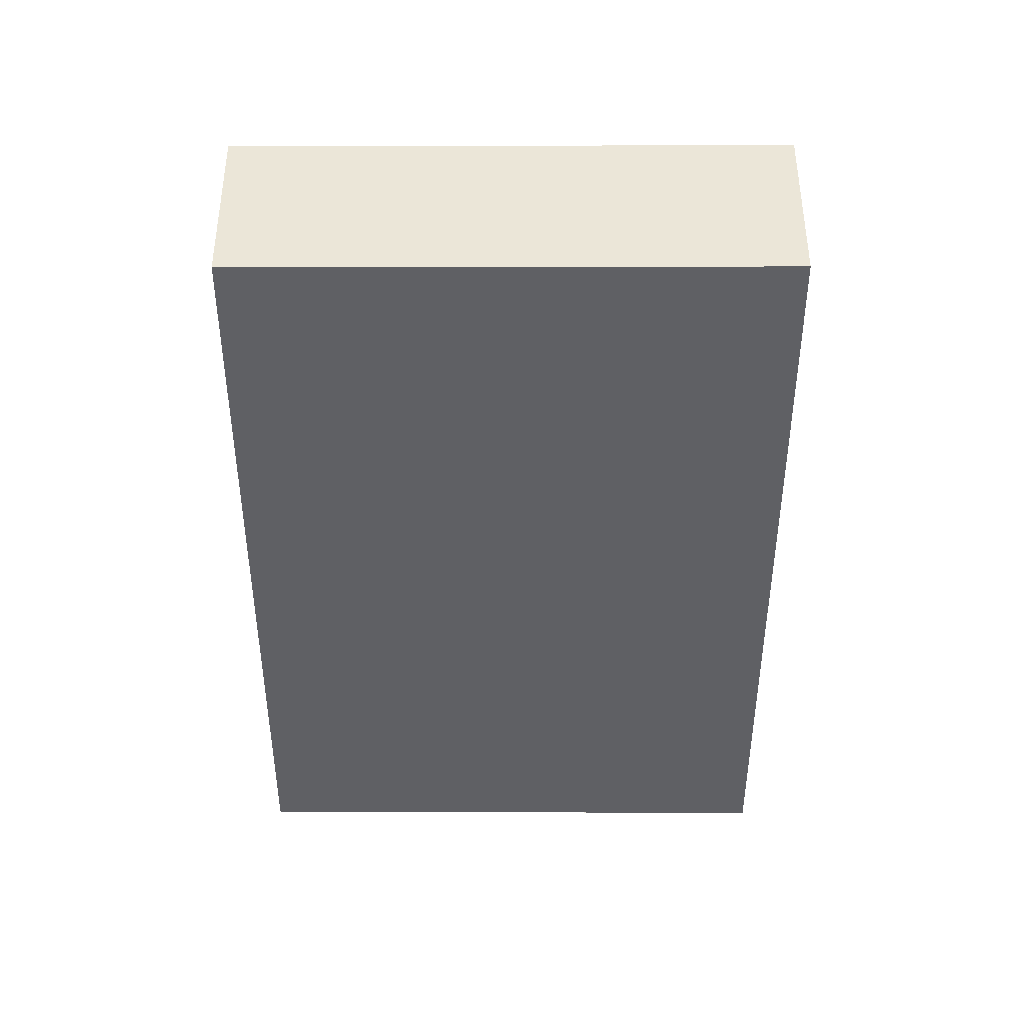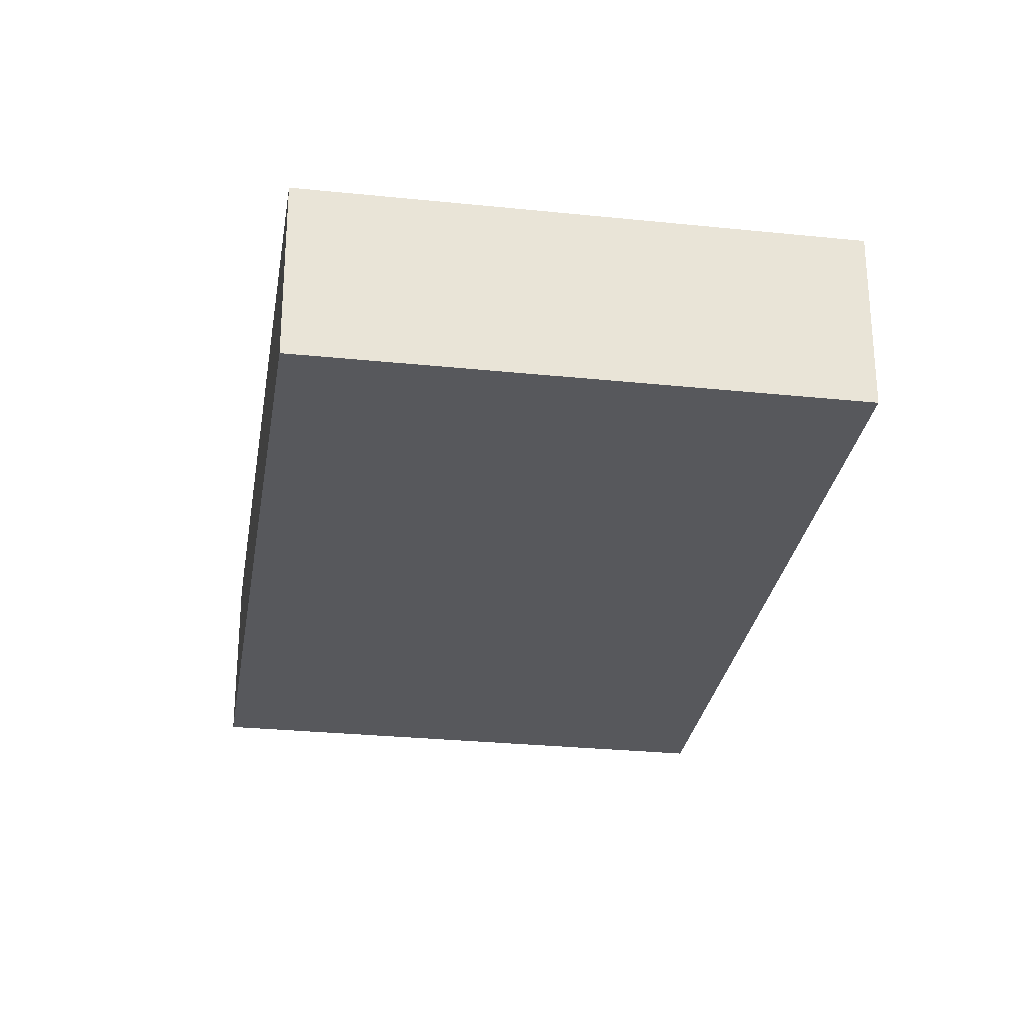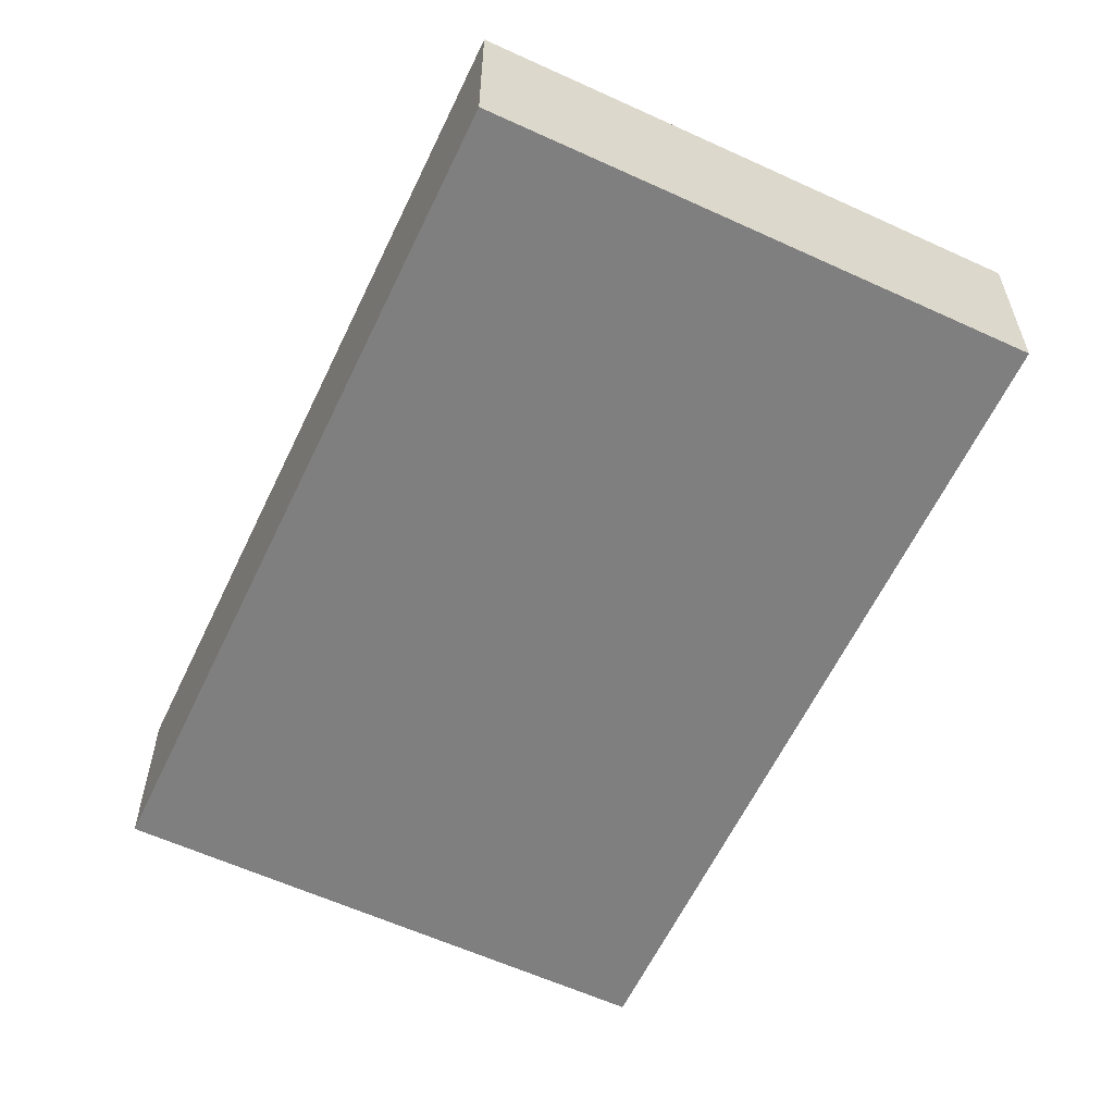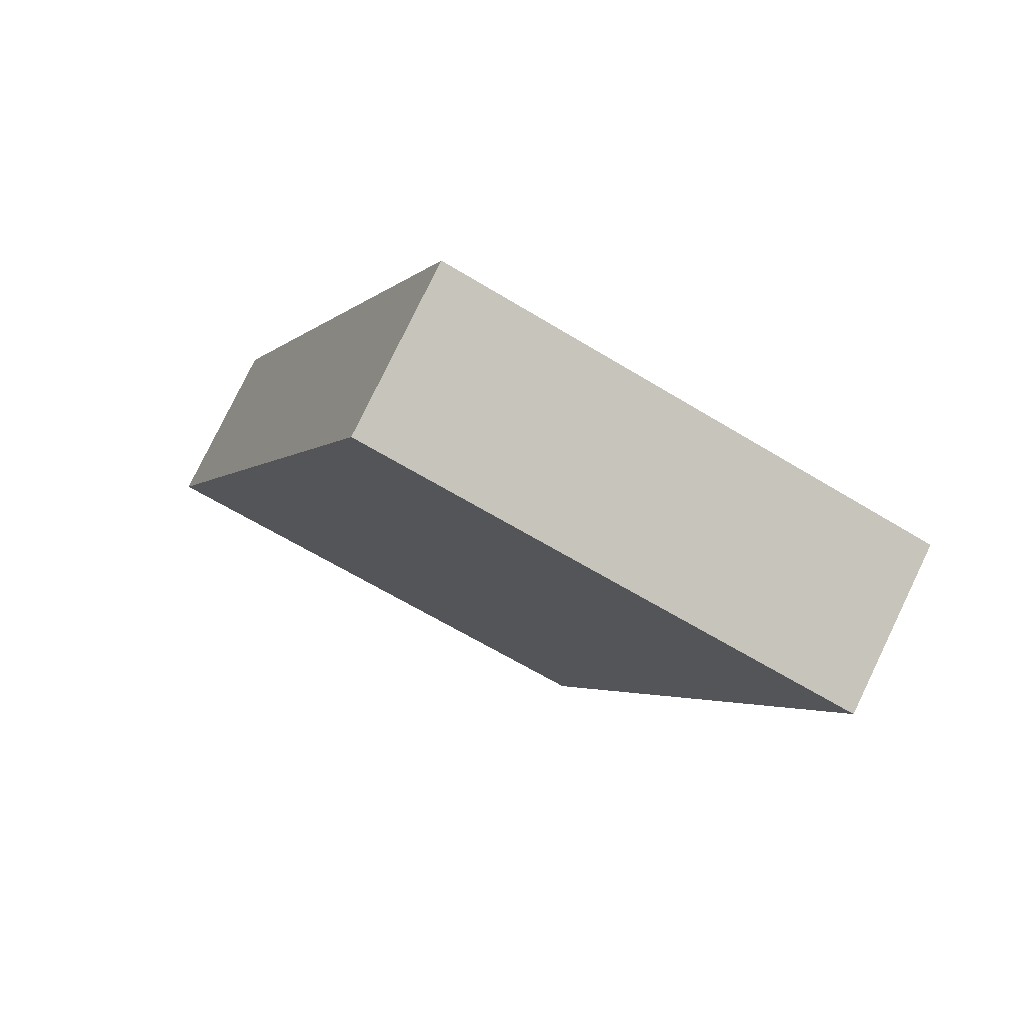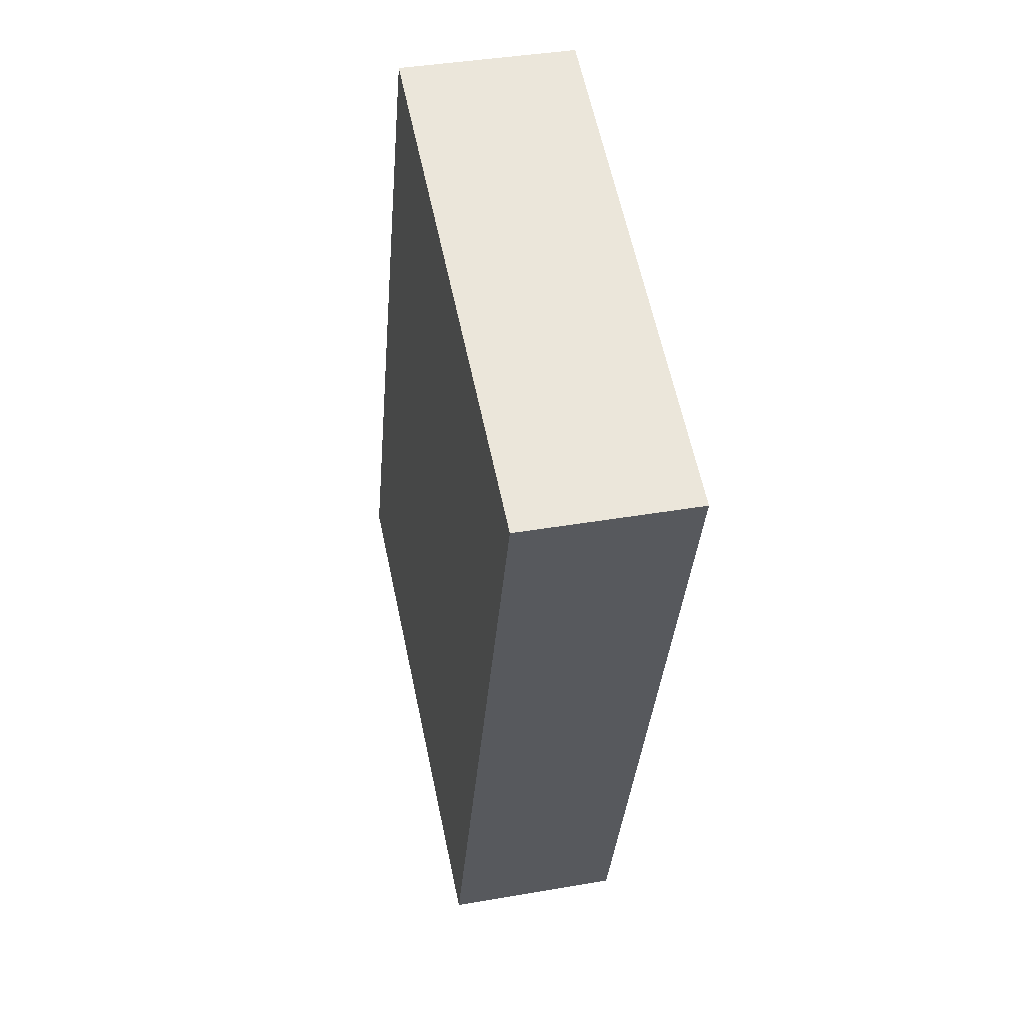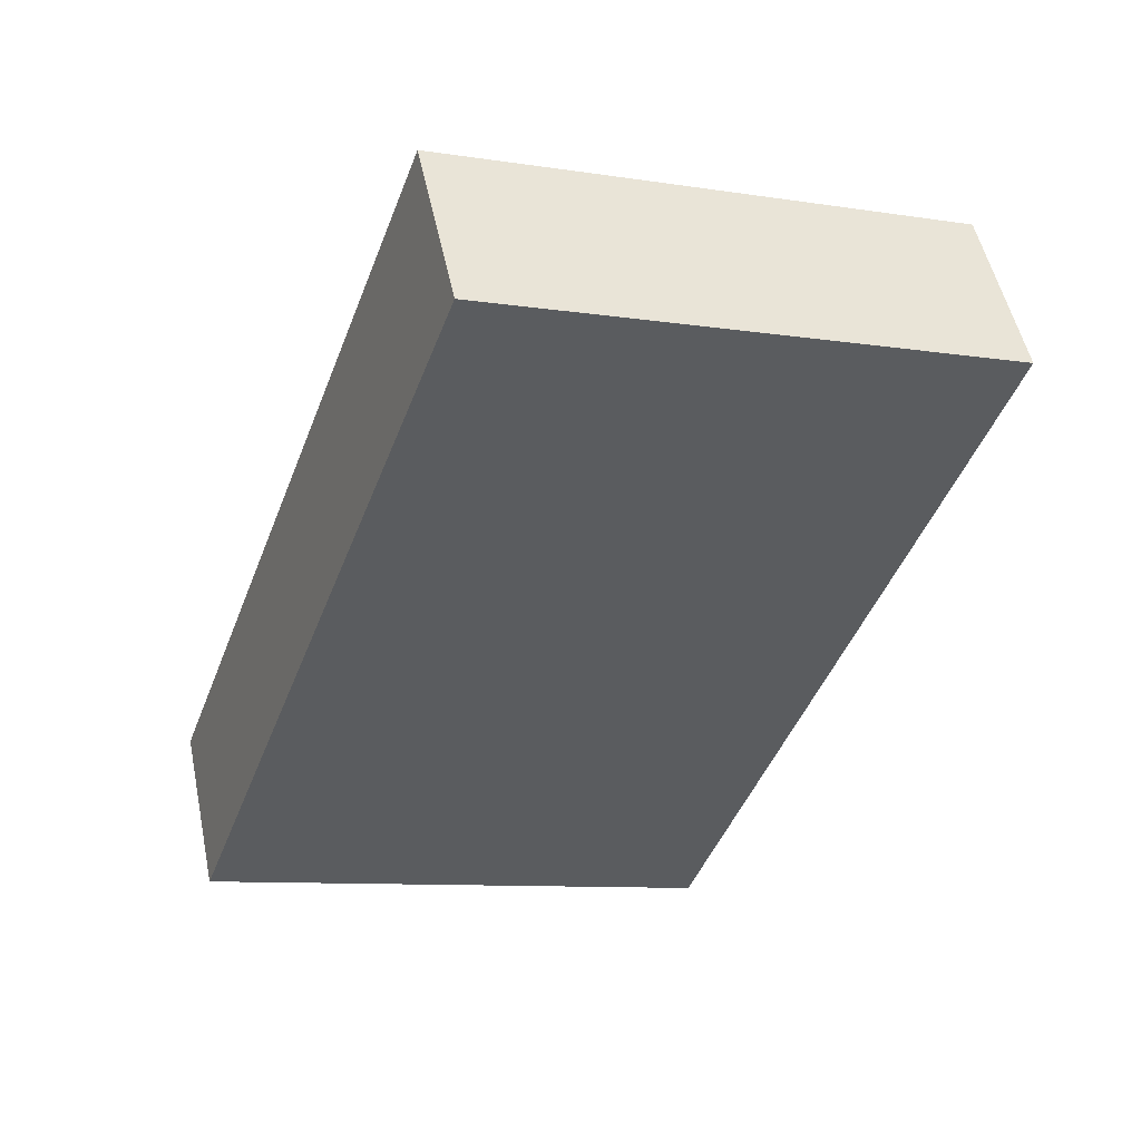
<metadata>
{"format":"obj","ext":"obj","renderer":"f3d","projection":"perspective","resolution":1024,"background":"white","views":[{"elev":-43.4,"azim":-160.2,"up":"+Y"},{"elev":-28.5,"azim":11.0,"up":"+Y"},{"elev":-59.9,"azim":-5.4,"up":"+Y"},{"elev":78.6,"azim":25.8,"up":"+Z"},{"elev":38.6,"azim":77.6,"up":"+Z"},{"elev":51.5,"azim":-11.7,"up":"+Z"}]}
</metadata>
<code>
v  23.38 9.074 36.88
v  4.065 9.074 11.29
v  14.47 9.074 40.09
v  40.4 9.074 30.71
v  26.05 9.074 -9.344
v  25.58 9.074 -9.175
v  0 9.074 5.556e-16
v  14.47 -2.455e-15 40.09
v  23.38 -2.258e-15 36.88
v  40.4 -1.88e-15 30.71
v  26.05 5.722e-16 -9.344
v  0 0 0
v  25.58 5.618e-16 -9.175
v  4.065 -6.911e-16 11.29
g defaultobject
f 1 2 3
f 2 1 4
f 2 4 5
f 2 5 6
f 2 6 7
f 8 1 3
f 1 8 9
f 1 9 4
f 4 9 10
f 10 5 4
f 5 10 11
f 11 6 5
f 6 11 7
f 7 11 12
f 12 11 13
f 2 8 3
f 8 2 14
f 14 2 7
f 14 7 12
f 8 10 9
f 10 8 14
f 10 14 11
f 11 14 13
f 13 14 12

</code>
